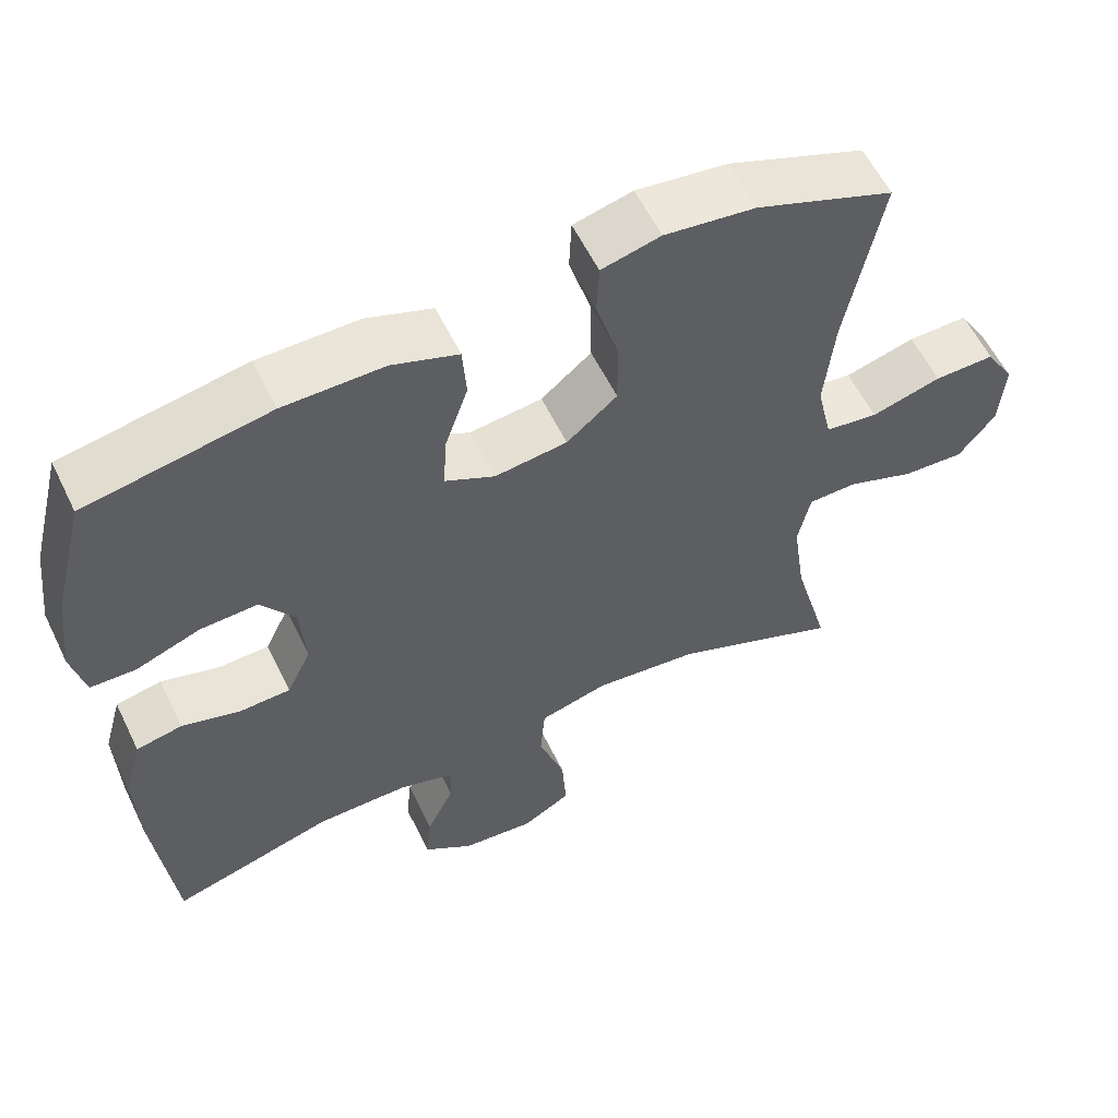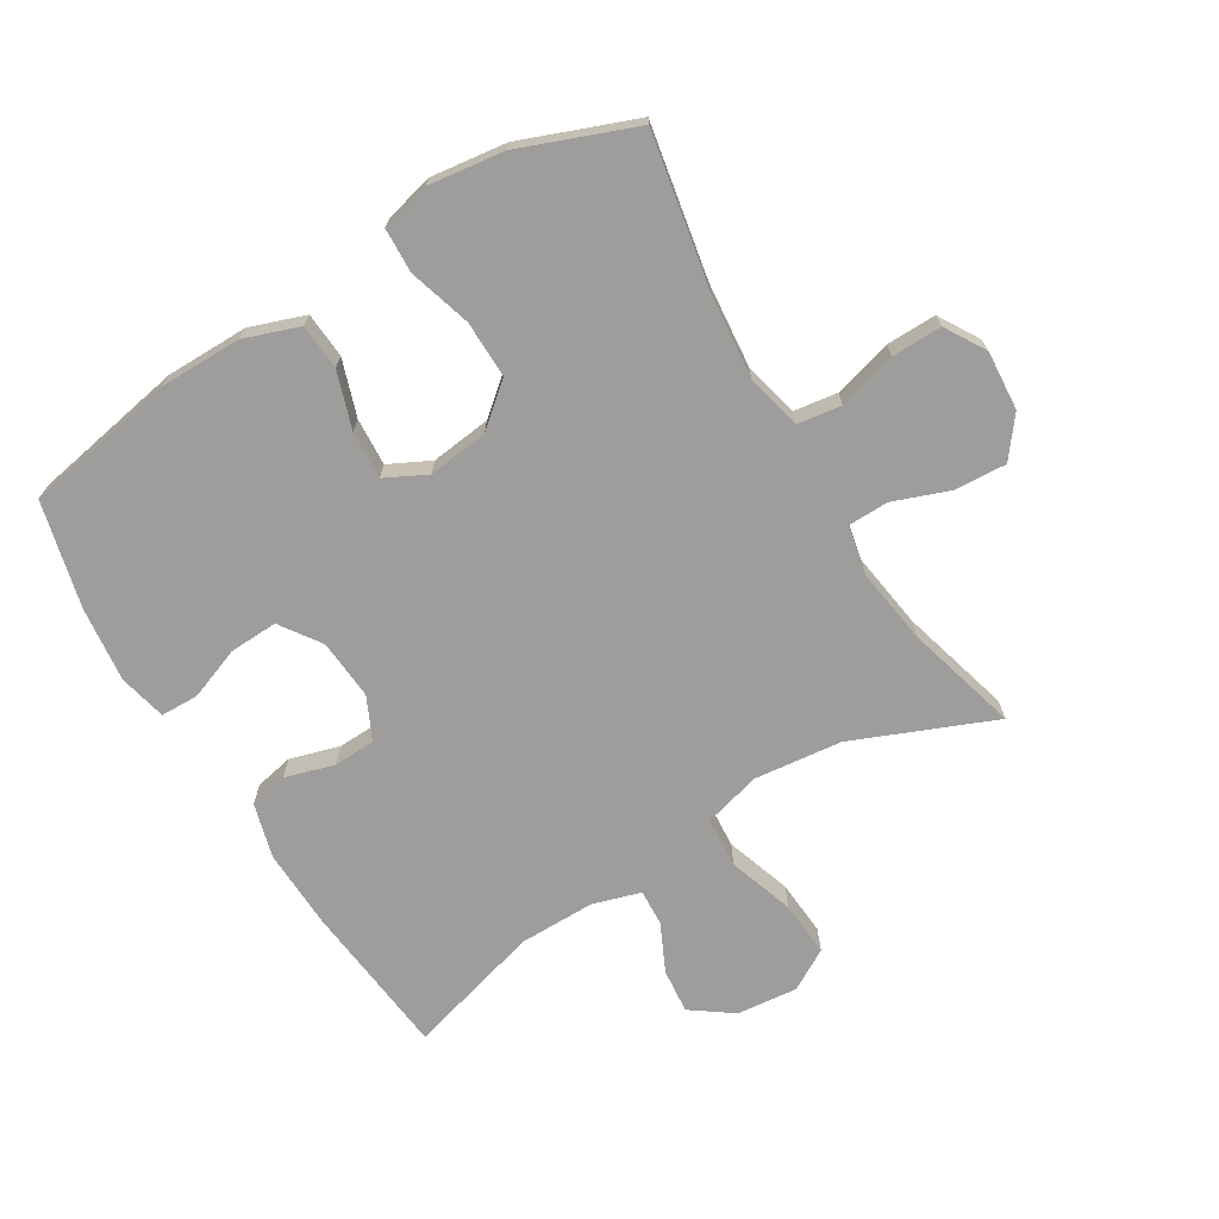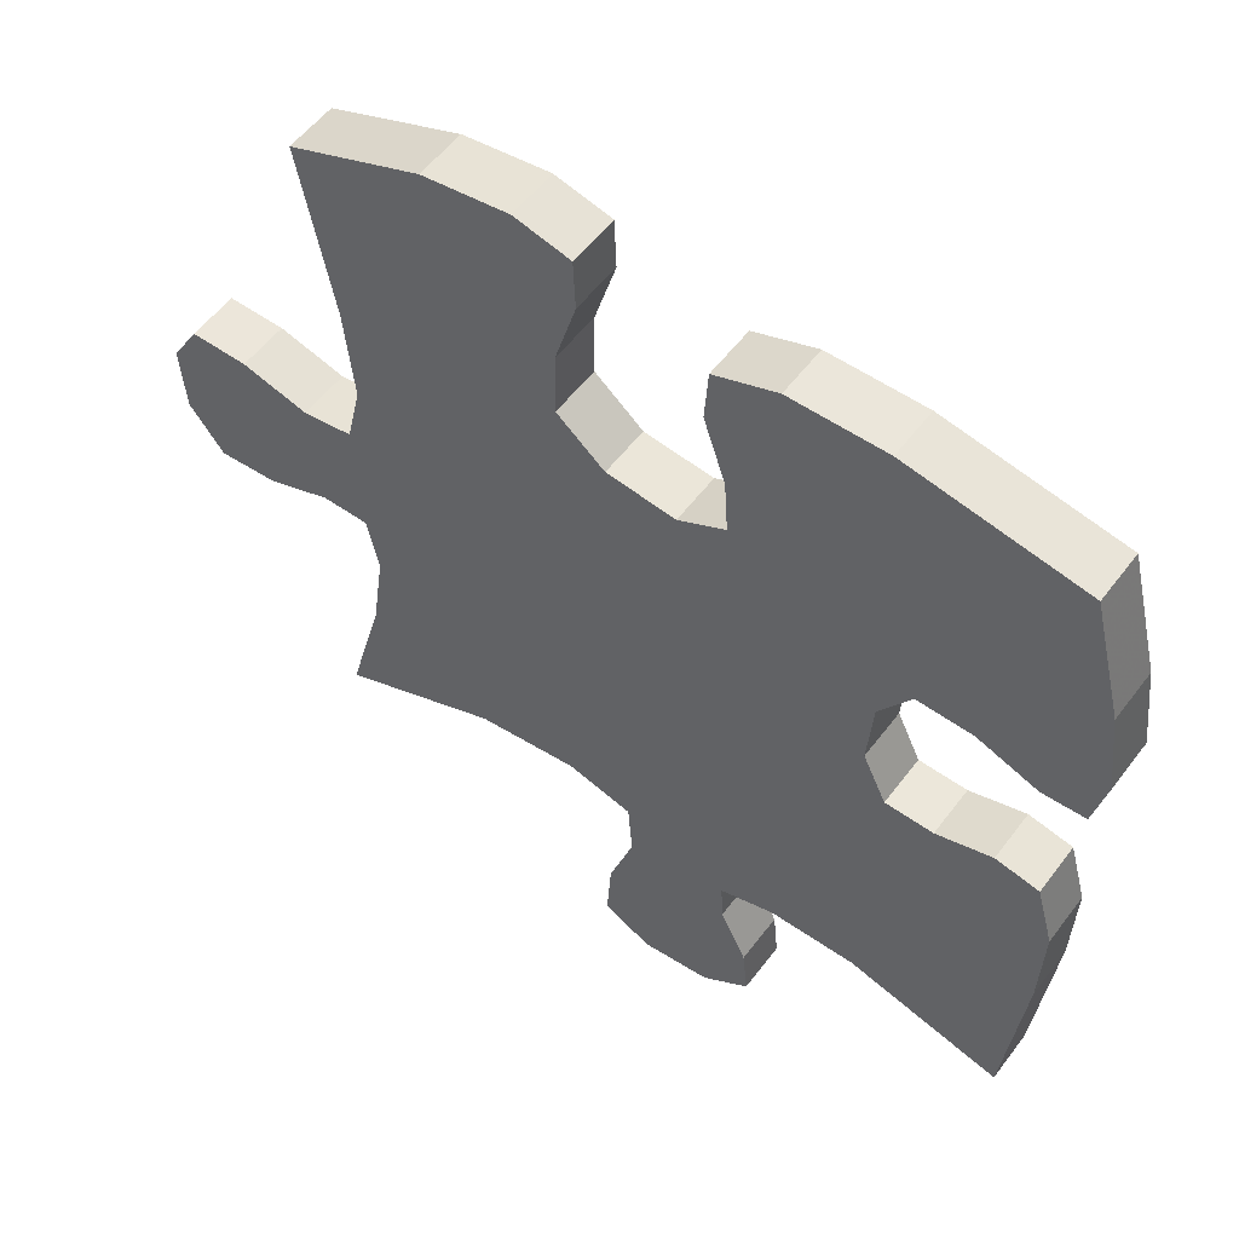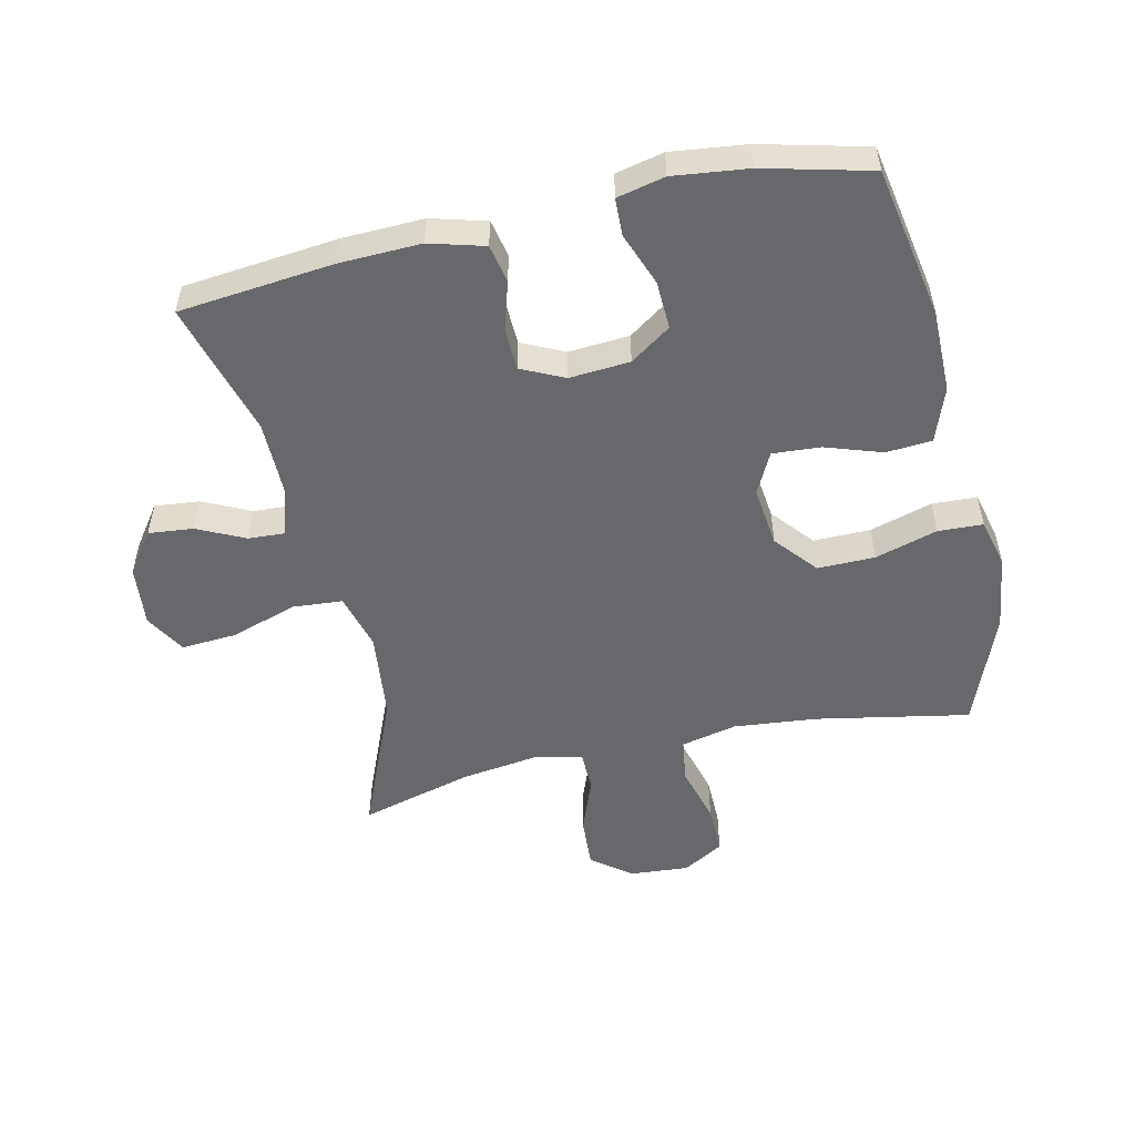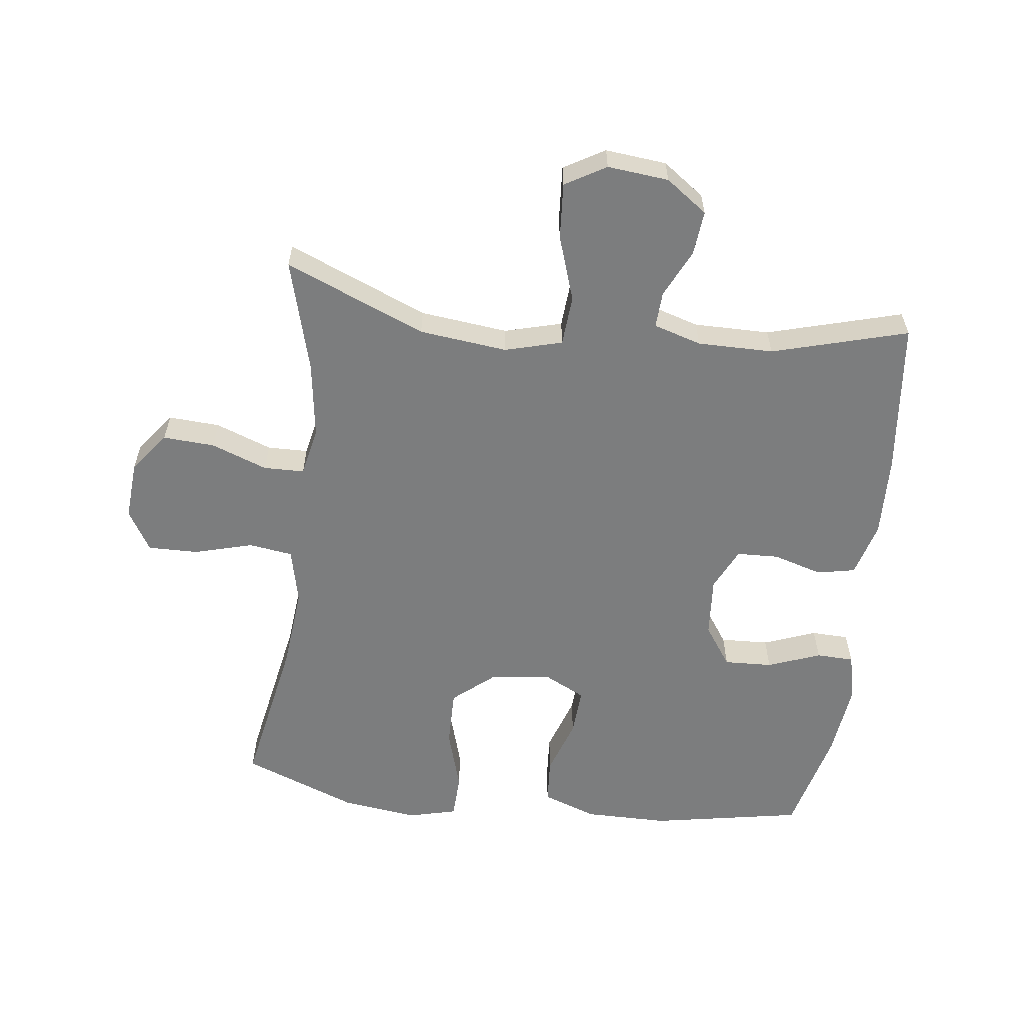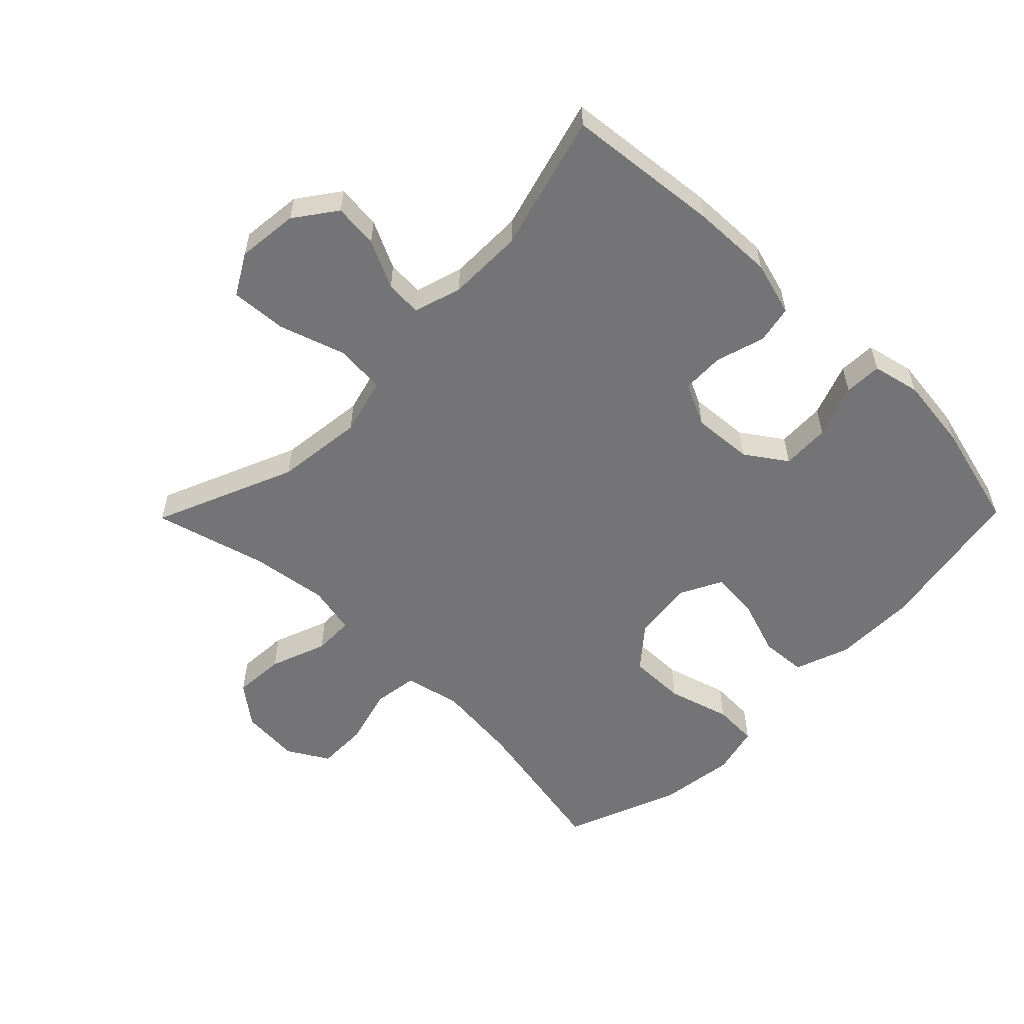
<metadata>
{"format":"obj","ext":"obj","renderer":"f3d","projection":"perspective","resolution":1024,"background":"white","views":[{"elev":58.5,"azim":-25.8,"up":"+Z"},{"elev":-70.4,"azim":31.4,"up":"+Y"},{"elev":54.9,"azim":-143.7,"up":"+Z"},{"elev":-52.3,"azim":-77.2,"up":"+Y"},{"elev":-59.0,"azim":173.1,"up":"+Y"},{"elev":-56.3,"azim":-134.5,"up":"+Y"}]}
</metadata>
<code>
v 0.5 0.07 0.5
v 0.454 0.07 0.259
v 0.441 0.07 0.128
v 0.461 0.07 0.04
v 0.53 0.07 0.03
v 0.622 0.07 0.055
v 0.701 0.07 0.056
v 0.739 0.07 -0.008
v 0.732 0.07 -0.101
v 0.684 0.07 -0.163
v 0.603 0.07 -0.158
v 0.515 0.07 -0.125
v 0.451 0.07 -0.126
v 0.435 0.07 -0.203
v 0.452 0.07 -0.323
v 0.5 0.07 -0.5
v 0.28 0.07 -0.408
v 0.142 0.07 -0.392
v 0.052 0.07 -0.416
v 0.046 0.07 -0.495
v 0.08 0.07 -0.598
v 0.086 0.07 -0.686
v 0.022 0.07 -0.723
v -0.074 0.07 -0.713
v -0.139 0.07 -0.666
v -0.132 0.07 -0.596
v -0.096 0.07 -0.521
v -0.093 0.07 -0.464
v -0.168 0.07 -0.441
v -0.287 0.07 -0.441
v -0.5 0.07 -0.5
v -0.525 0.07 -0.258
v -0.529 0.07 -0.13
v -0.505 0.07 -0.044
v -0.445 0.07 -0.032
v -0.368 0.07 -0.055
v -0.302 0.07 -0.053
v -0.27 0.07 0.014
v -0.277 0.07 0.109
v -0.321 0.07 0.173
v -0.397 0.07 0.17
v -0.48 0.07 0.139
v -0.539 0.07 0.141
v -0.556 0.07 0.216
v -0.542 0.07 0.333
v -0.5 0.07 0.5
v -0.262 0.07 0.543
v -0.131 0.07 0.543
v -0.045 0.07 0.512
v -0.04 0.07 0.44
v -0.07 0.07 0.351
v -0.075 0.07 0.276
v -0.01 0.07 0.243
v 0.085 0.07 0.254
v 0.151 0.07 0.309
v 0.15 0.07 0.399
v 0.121 0.07 0.497
v 0.124 0.07 0.567
v 0.201 0.07 0.586
v 0.32 0.07 0.57
v 0.5 0 0.5
v 0.454 0 0.259
v 0.441 0 0.128
v 0.461 0 0.04
v 0.53 0 0.03
v 0.622 0 0.055
v 0.701 0 0.056
v 0.739 0 -0.008
v 0.732 0 -0.101
v 0.684 0 -0.163
v 0.603 0 -0.158
v 0.515 0 -0.125
v 0.451 0 -0.126
v 0.435 0 -0.203
v 0.452 0 -0.323
v 0.5 0 -0.5
v 0.28 0 -0.408
v 0.142 0 -0.392
v 0.052 0 -0.416
v 0.046 0 -0.495
v 0.08 0 -0.598
v 0.086 0 -0.686
v 0.022 0 -0.723
v -0.074 0 -0.713
v -0.139 0 -0.666
v -0.132 0 -0.596
v -0.096 0 -0.521
v -0.093 0 -0.464
v -0.168 0 -0.441
v -0.287 0 -0.441
v -0.5 0 -0.5
v -0.525 0 -0.258
v -0.529 0 -0.13
v -0.505 0 -0.044
v -0.445 0 -0.032
v -0.368 0 -0.055
v -0.302 0 -0.053
v -0.27 0 0.014
v -0.277 0 0.109
v -0.321 0 0.173
v -0.397 0 0.17
v -0.48 0 0.139
v -0.539 0 0.141
v -0.556 0 0.216
v -0.542 0 0.333
v -0.5 0 0.5
v -0.262 0 0.543
v -0.131 0 0.543
v -0.045 0 0.512
v -0.04 0 0.44
v -0.07 0 0.351
v -0.075 0 0.276
v -0.01 0 0.243
v 0.085 0 0.254
v 0.151 0 0.309
v 0.15 0 0.399
v 0.121 0 0.497
v 0.124 0 0.567
v 0.201 0 0.586
v 0.32 0 0.57
f 59 60 1 2
f 56 57 58 59
f 55 56 59 2
f 54 55 2 3
f 53 54 3 4
f 48 49 50 51
f 48 51 52
f 47 48 52
f 46 47 52
f 45 46 52
f 44 45 52 53
f 41 42 43 44
f 40 41 44 53
f 33 34 35 36
f 33 36 37
f 30 31 32 33
f 29 30 33 37
f 28 29 37 38
f 24 25 26 27
f 24 27 28
f 23 24 28
f 20 21 22 23
f 19 20 23 28
f 15 16 17
f 14 15 17 18
f 13 14 18 19
f 9 10 11 12
f 9 12 13
f 8 9 13
f 5 6 7 8
f 4 5 8 13
f 39 40 53 4
f 19 28 38 39
f 4 13 19 39
f 62 61 120 119
f 119 118 117 116
f 62 119 116 115
f 63 62 115 114
f 64 63 114 113
f 111 110 109 108
f 112 111 108
f 112 108 107
f 112 107 106
f 112 106 105
f 113 112 105 104
f 104 103 102 101
f 113 104 101 100
f 96 95 94 93
f 97 96 93
f 93 92 91 90
f 97 93 90 89
f 98 97 89 88
f 87 86 85 84
f 88 87 84
f 88 84 83
f 83 82 81 80
f 88 83 80 79
f 77 76 75
f 78 77 75 74
f 79 78 74 73
f 72 71 70 69
f 73 72 69
f 73 69 68
f 68 67 66 65
f 73 68 65 64
f 64 113 100 99
f 99 98 88 79
f 99 79 73 64
f 1 61 62 2
f 2 62 63 3
f 3 63 64 4
f 4 64 65 5
f 5 65 66 6
f 6 66 67 7
f 7 67 68 8
f 8 68 69 9
f 9 69 70 10
f 10 70 71 11
f 11 71 72 12
f 12 72 73 13
f 13 73 74 14
f 14 74 75 15
f 15 75 76 16
f 16 76 77 17
f 17 77 78 18
f 18 78 79 19
f 19 79 80 20
f 20 80 81 21
f 21 81 82 22
f 22 82 83 23
f 23 83 84 24
f 24 84 85 25
f 25 85 86 26
f 26 86 87 27
f 27 87 88 28
f 28 88 89 29
f 29 89 90 30
f 30 90 91 31
f 31 91 92 32
f 32 92 93 33
f 33 93 94 34
f 34 94 95 35
f 35 95 96 36
f 36 96 97 37
f 37 97 98 38
f 38 98 99 39
f 39 99 100 40
f 40 100 101 41
f 41 101 102 42
f 42 102 103 43
f 43 103 104 44
f 44 104 105 45
f 45 105 106 46
f 46 106 107 47
f 47 107 108 48
f 48 108 109 49
f 49 109 110 50
f 50 110 111 51
f 51 111 112 52
f 52 112 113 53
f 53 113 114 54
f 54 114 115 55
f 55 115 116 56
f 56 116 117 57
f 57 117 118 58
f 58 118 119 59
f 59 119 120 60
f 60 120 61 1

</code>
